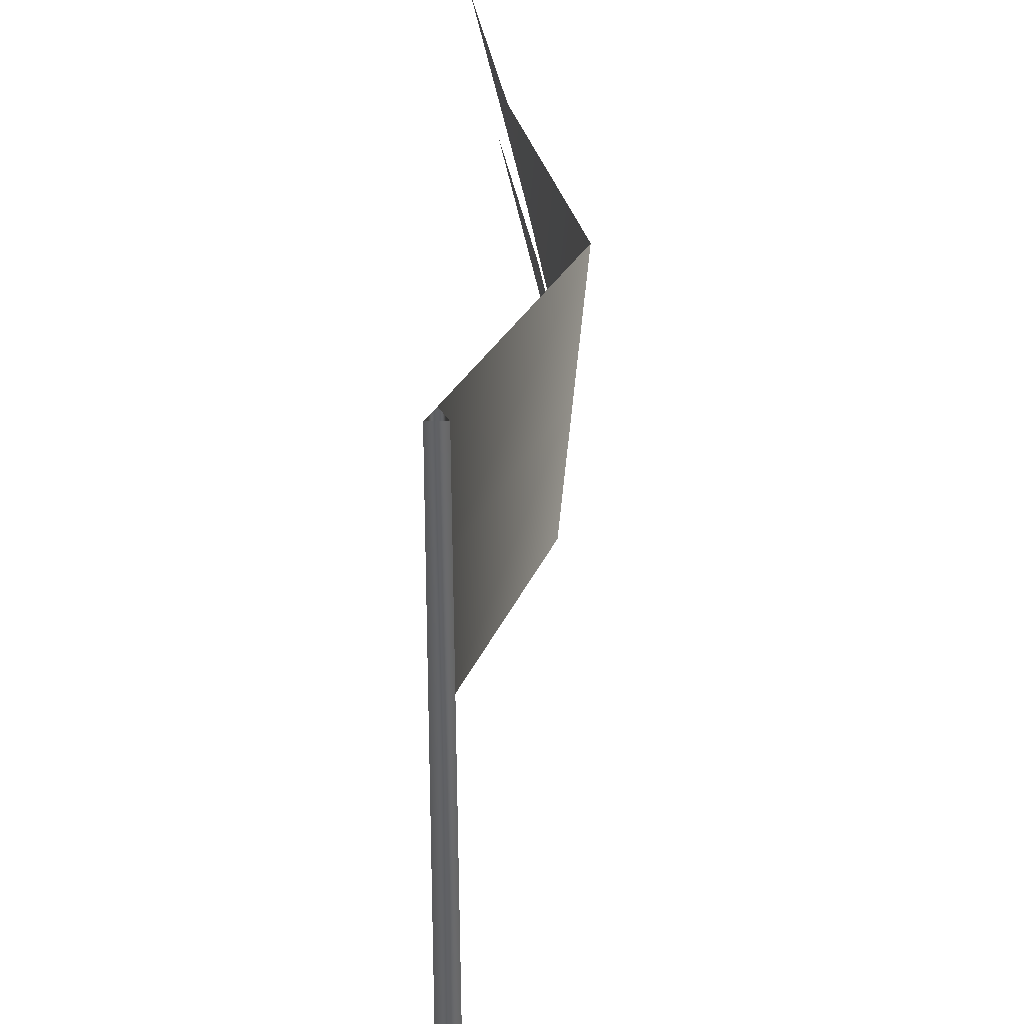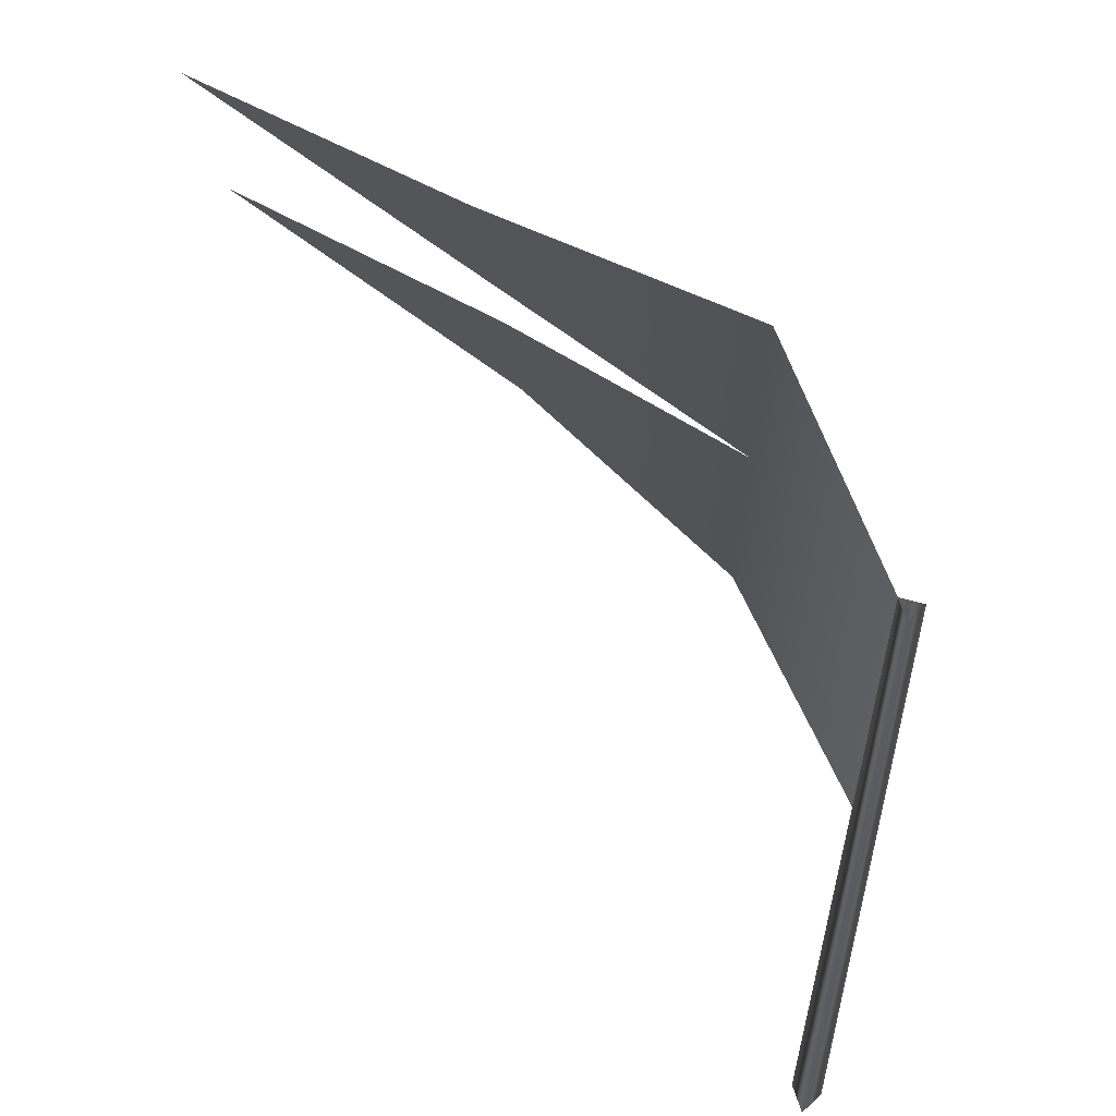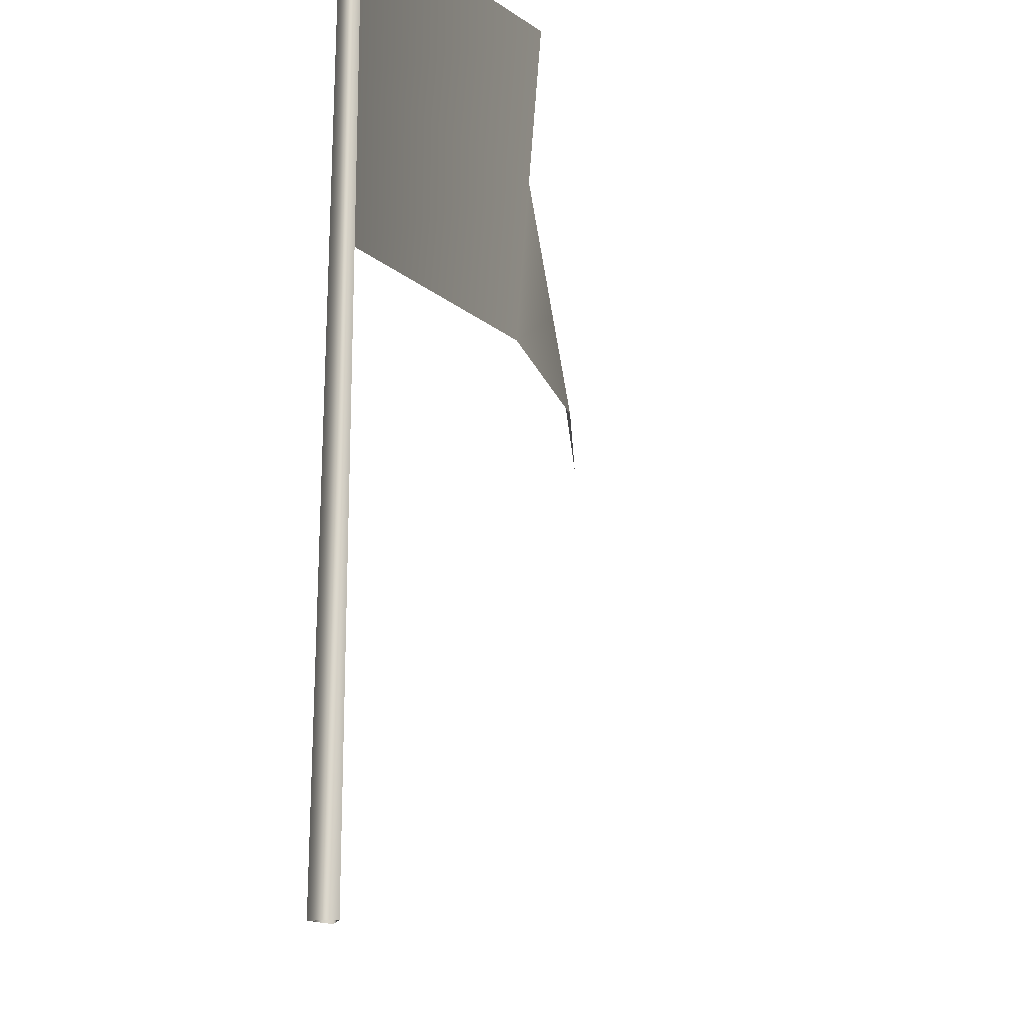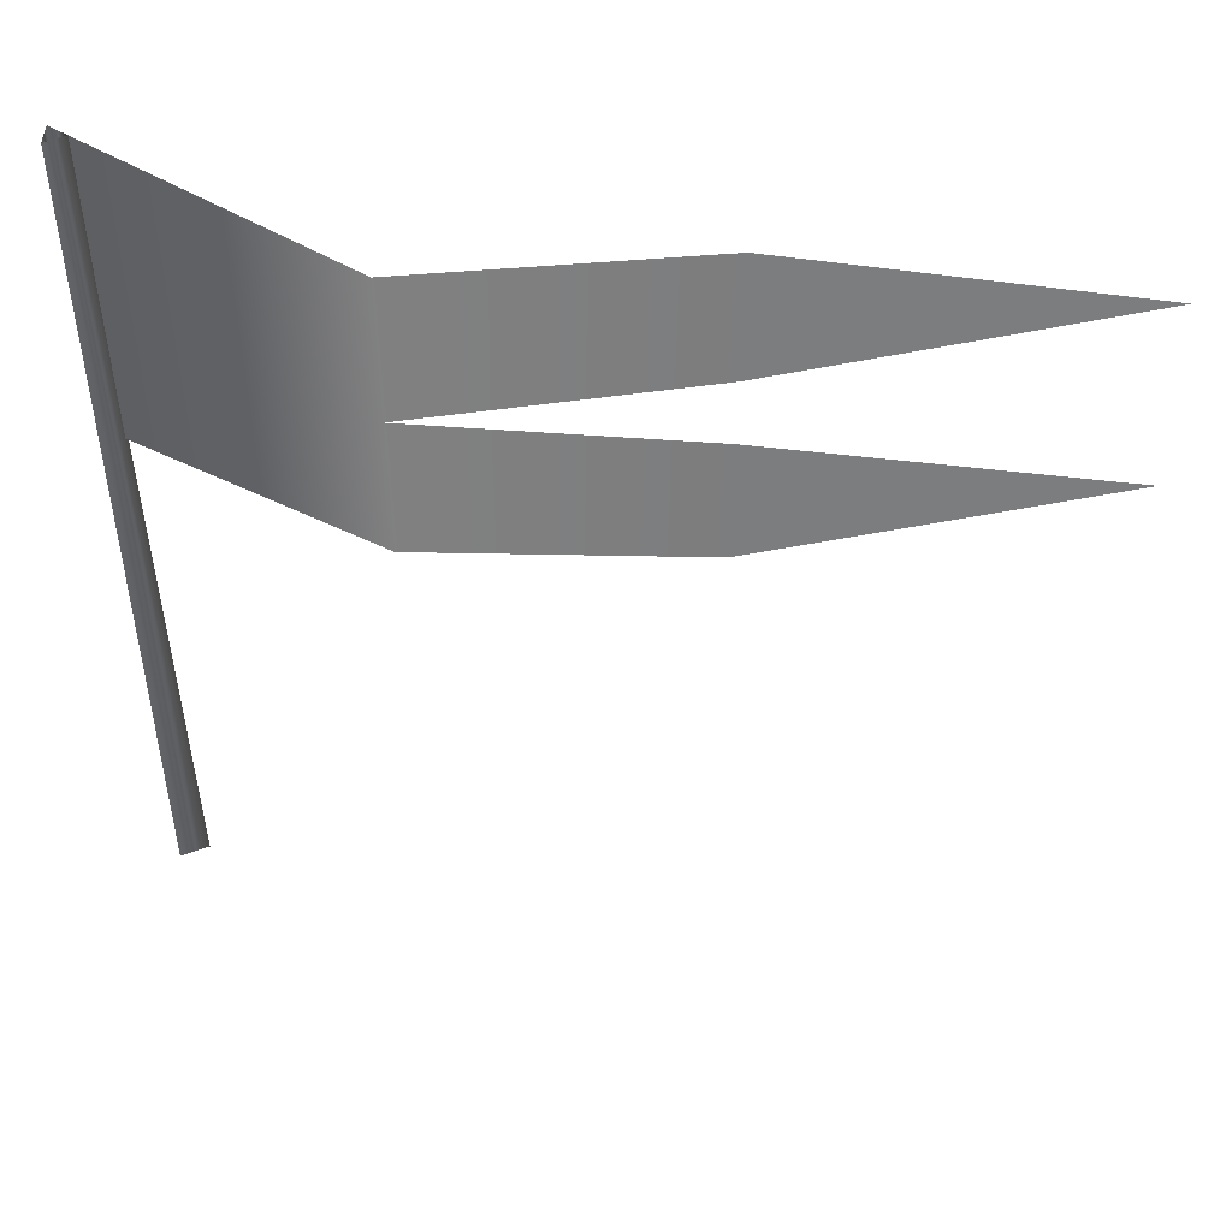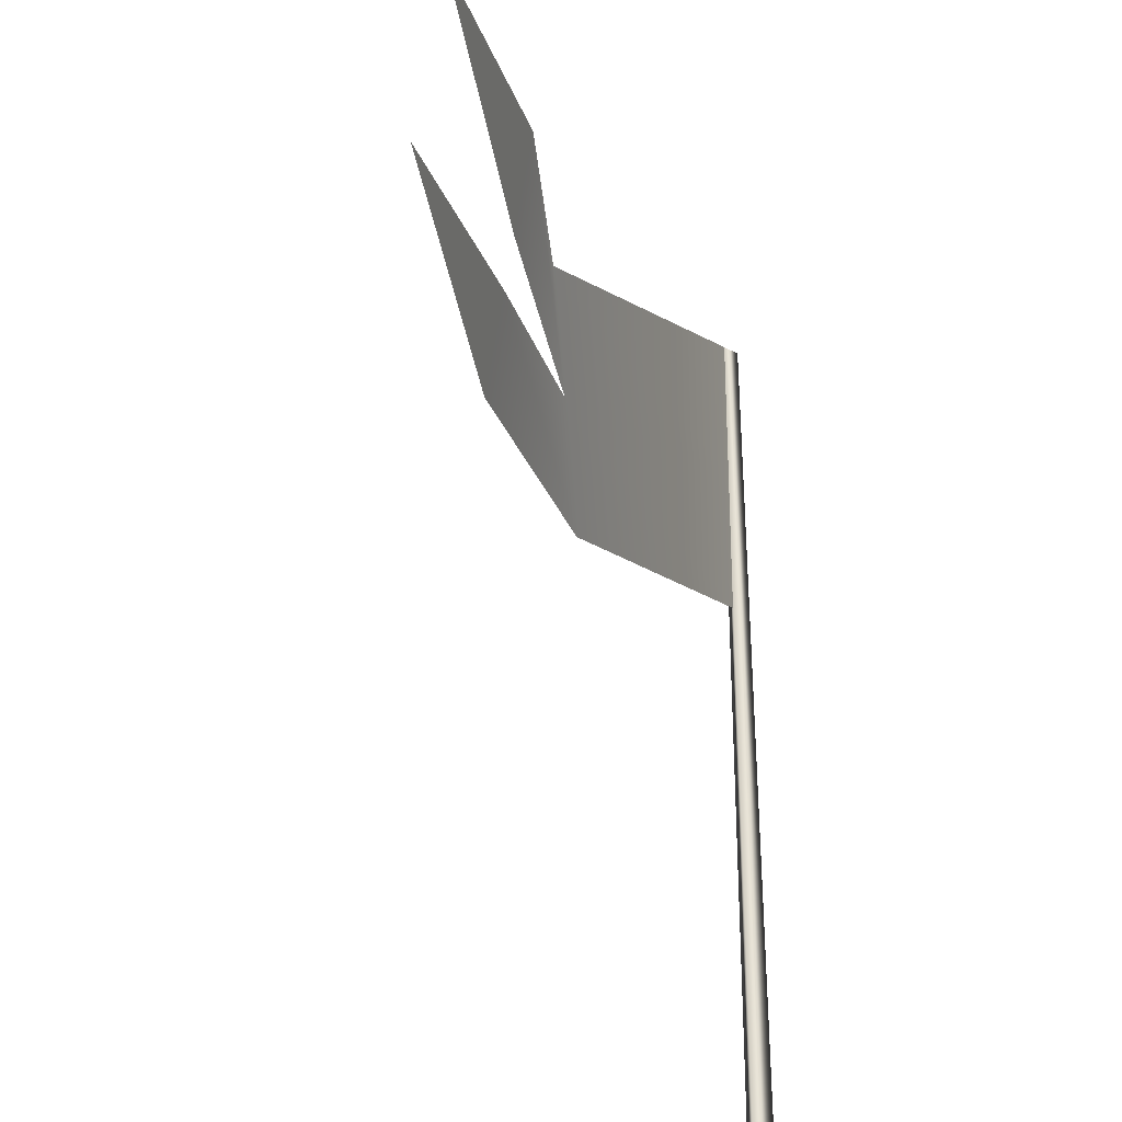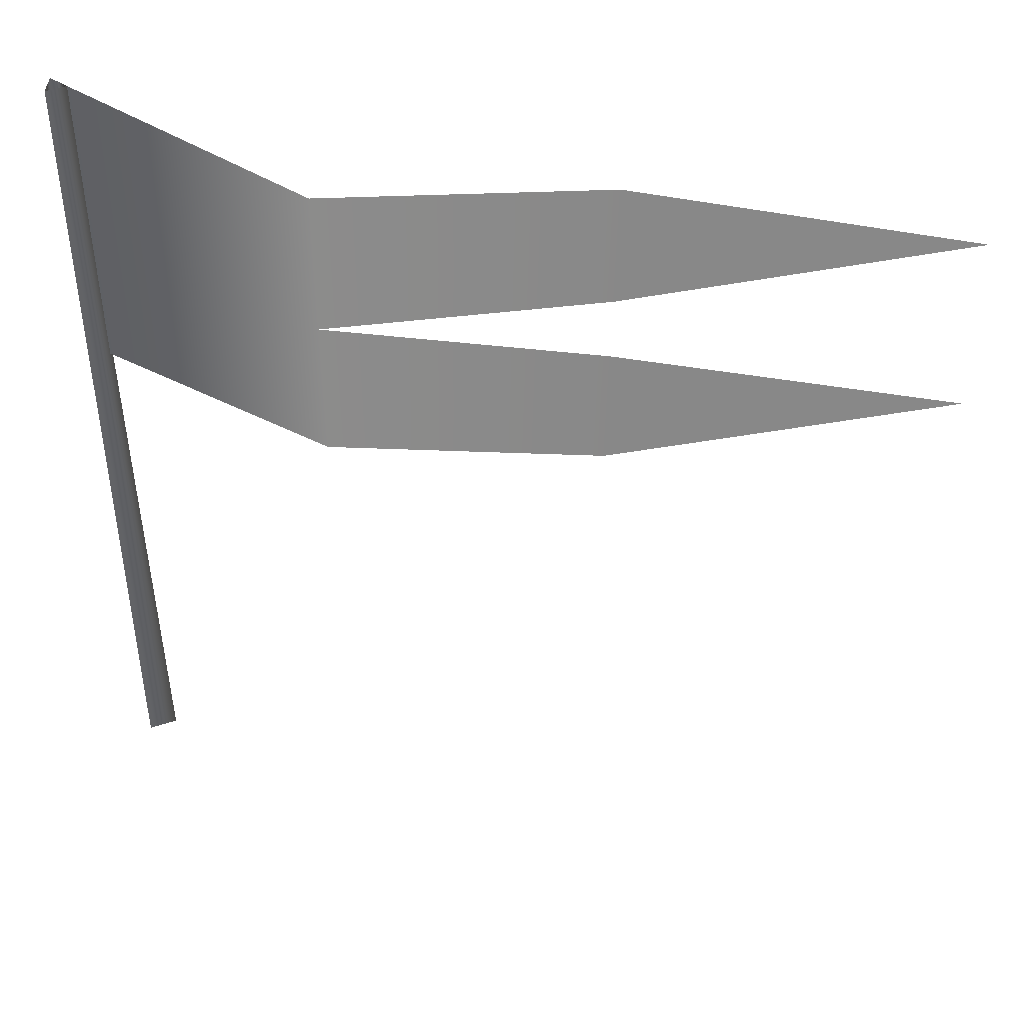
<metadata>
{"format":"obj","ext":"obj","renderer":"f3d","projection":"perspective","resolution":1024,"background":"white","views":[{"elev":40.7,"azim":-89.1,"up":"+Y"},{"elev":56.7,"azim":-133.0,"up":"+Y"},{"elev":-16.2,"azim":-77.0,"up":"+Y"},{"elev":50.3,"azim":4.4,"up":"+Y"},{"elev":-26.9,"azim":109.5,"up":"+Y"},{"elev":46.2,"azim":6.2,"up":"+Y"}]}
</metadata>
<code>
o T1L3M006_23
v 0.03418 4.768e-06 -0.009766
v -0.02051 1.812e-05 -0.03711
v -0.02051 -8.583e-06 0.01758
v 0.02246 1.832 -8.202e-05
v -0.01367 1.832 -0.02059
v -0.01367 1.832 0.02043
v 0.02246 1.505 -0.0002418
v 0.02246 1.832 -8.202e-05
v 0.02246 1.178 -0.0004015
v 0.4977 1.479 0.214
v 0.5033 1.805 0.238
v 0.493 1.152 0.1904
v 1.033 1.522 0.1274
v 1.706 1.612 -0.0002167
v 1.035 1.753 0.08941
v 1.031 1.404 0.147
v 1.029 1.179 0.1841
v 1.702 1.266 0.05691
f 2 5 4 1
f 5 2 3 6
f 1 4 6 3
f 7 10 11 8
f 10 13 15 11
f 9 12 10 7
f 12 17 16 10
f 14 15 13
f 16 17 18

</code>
